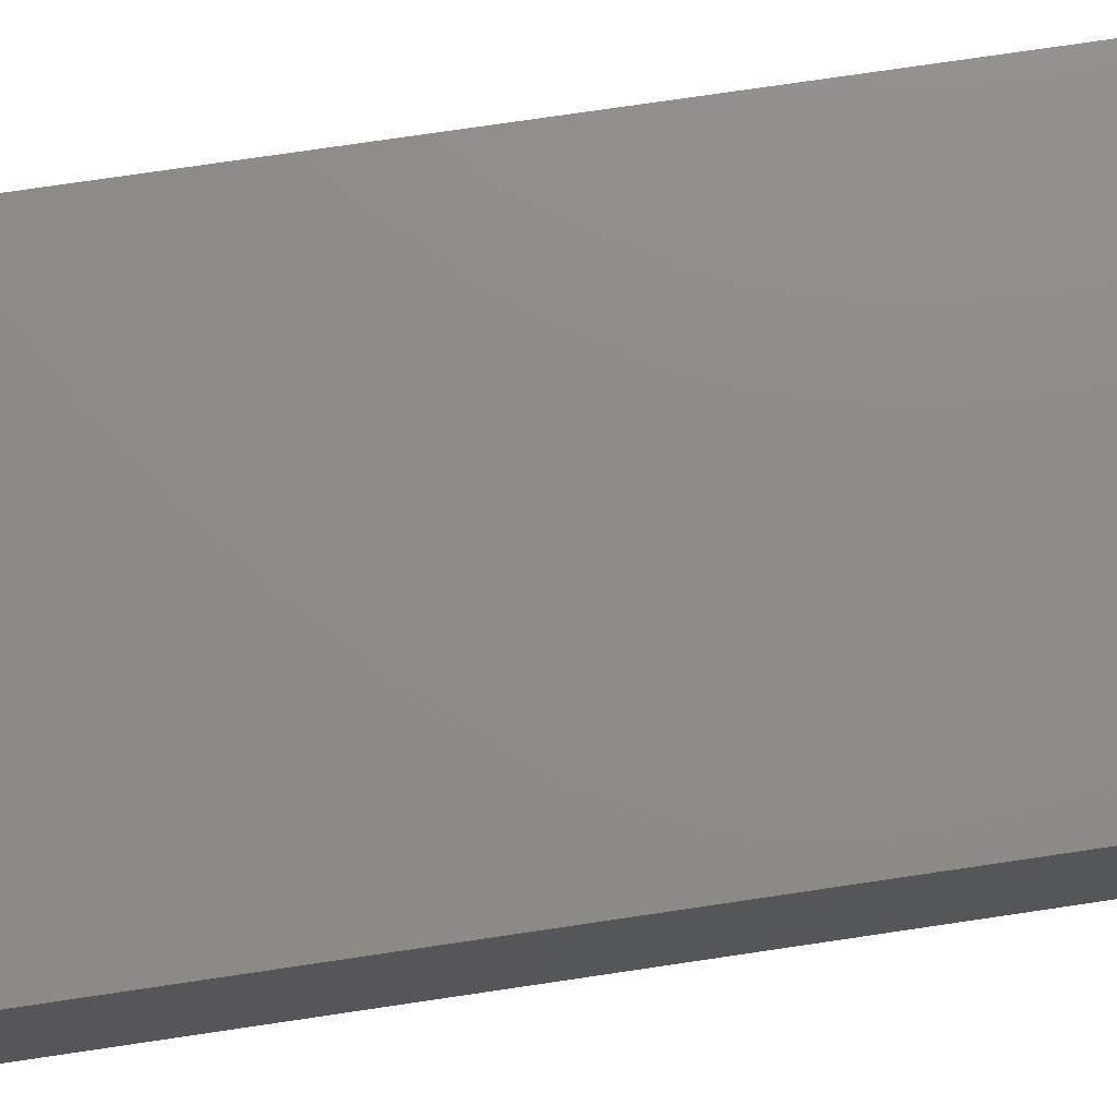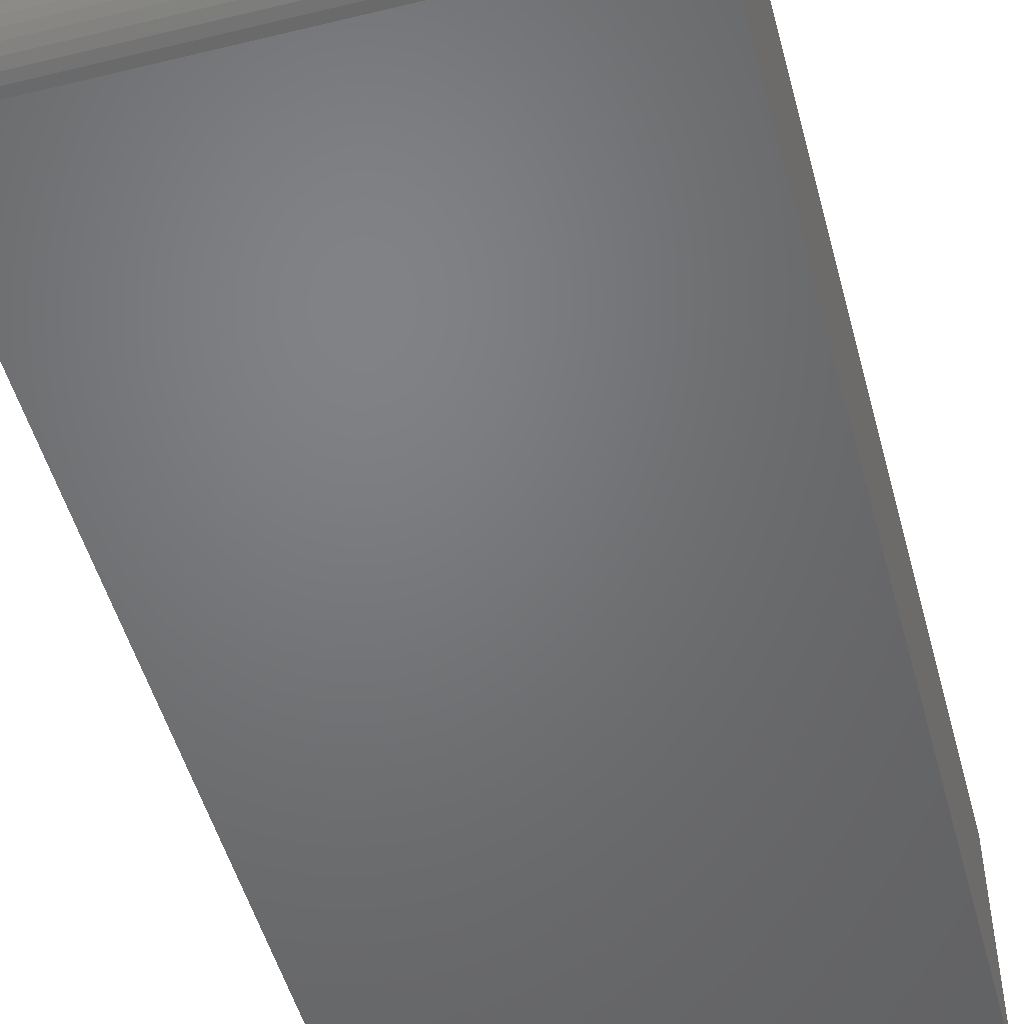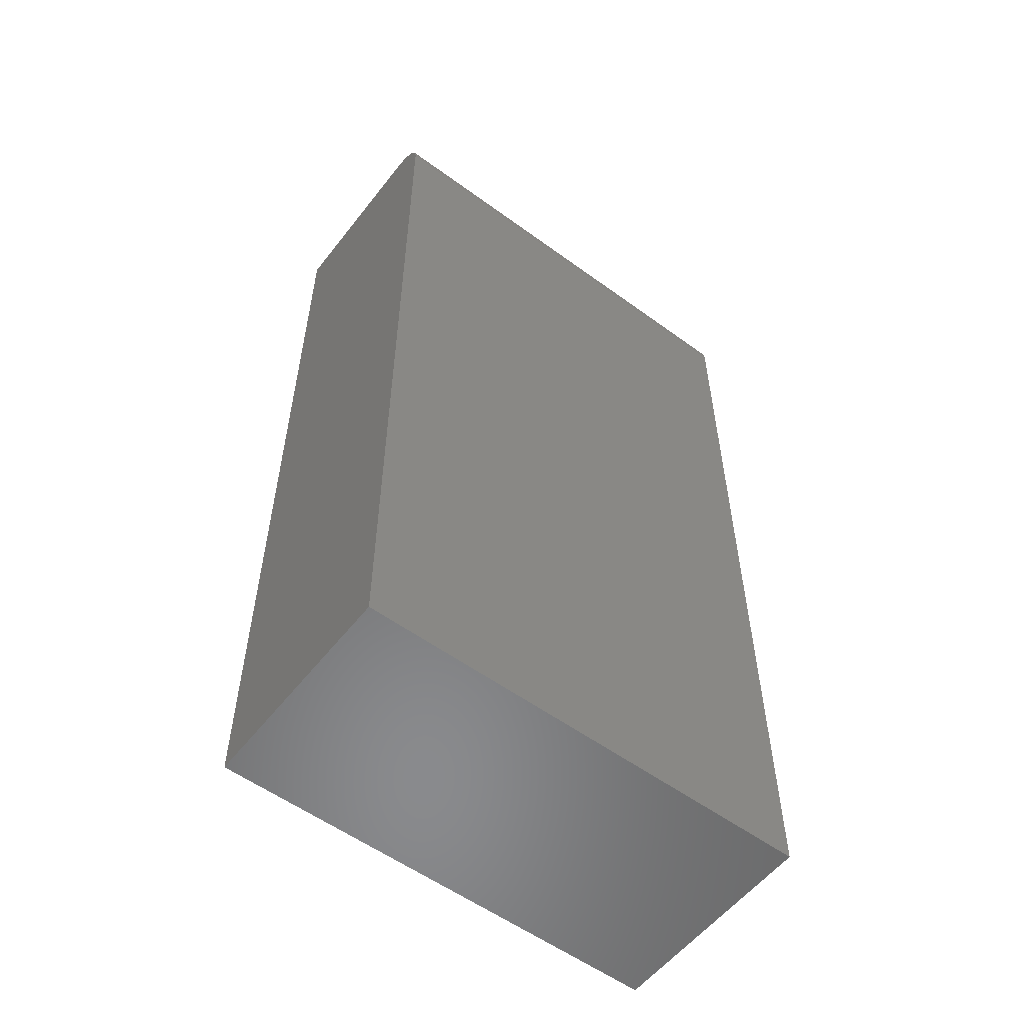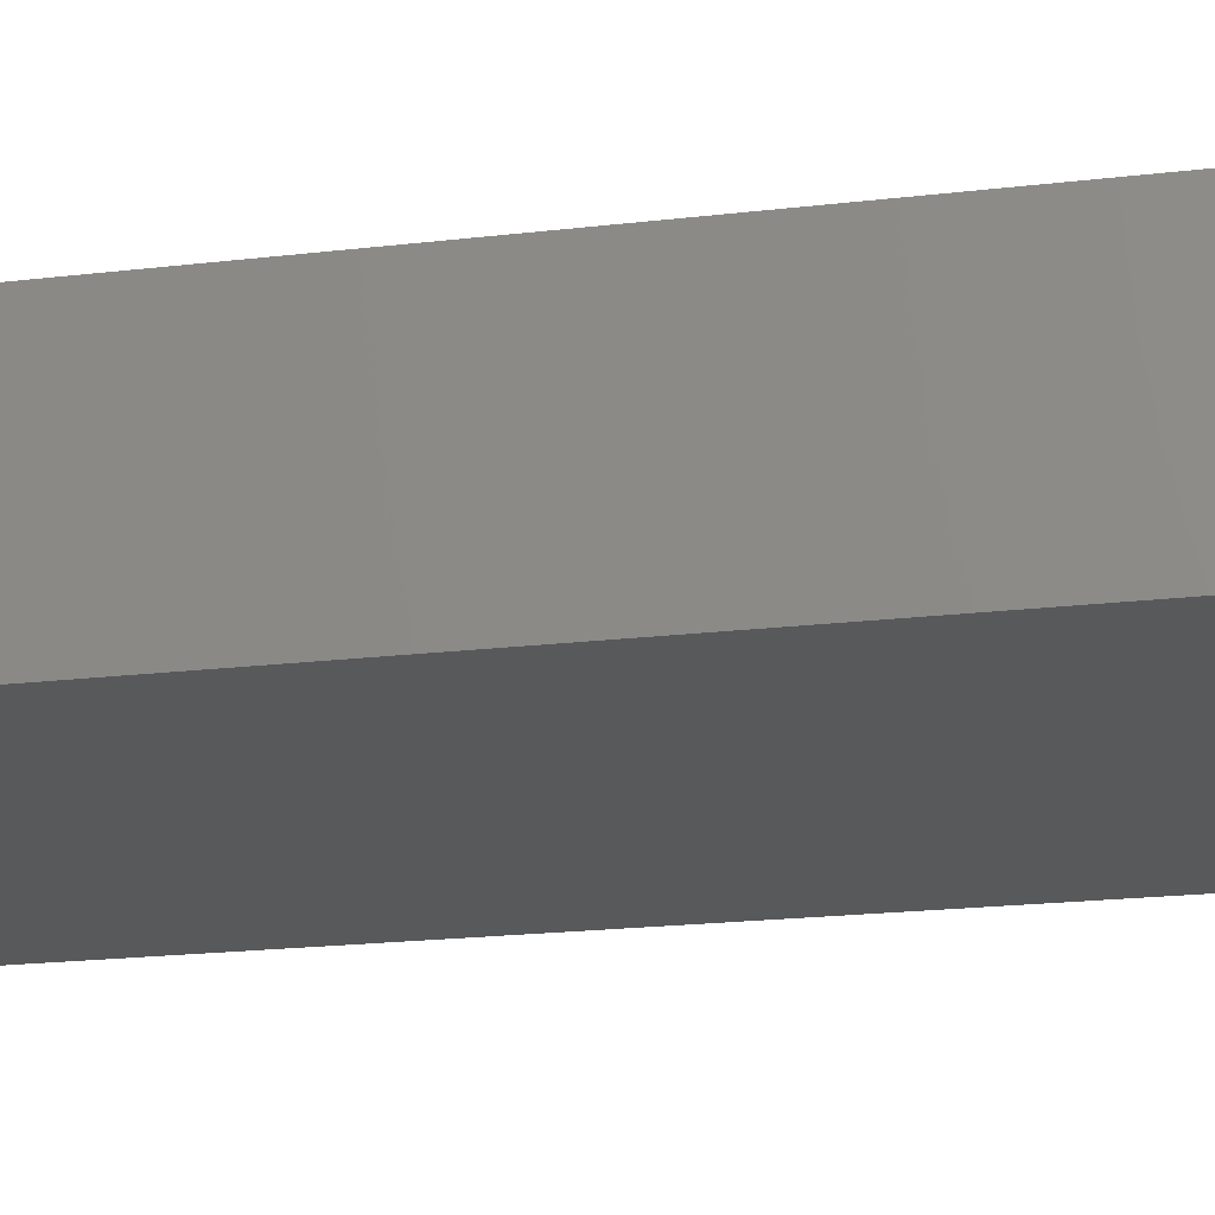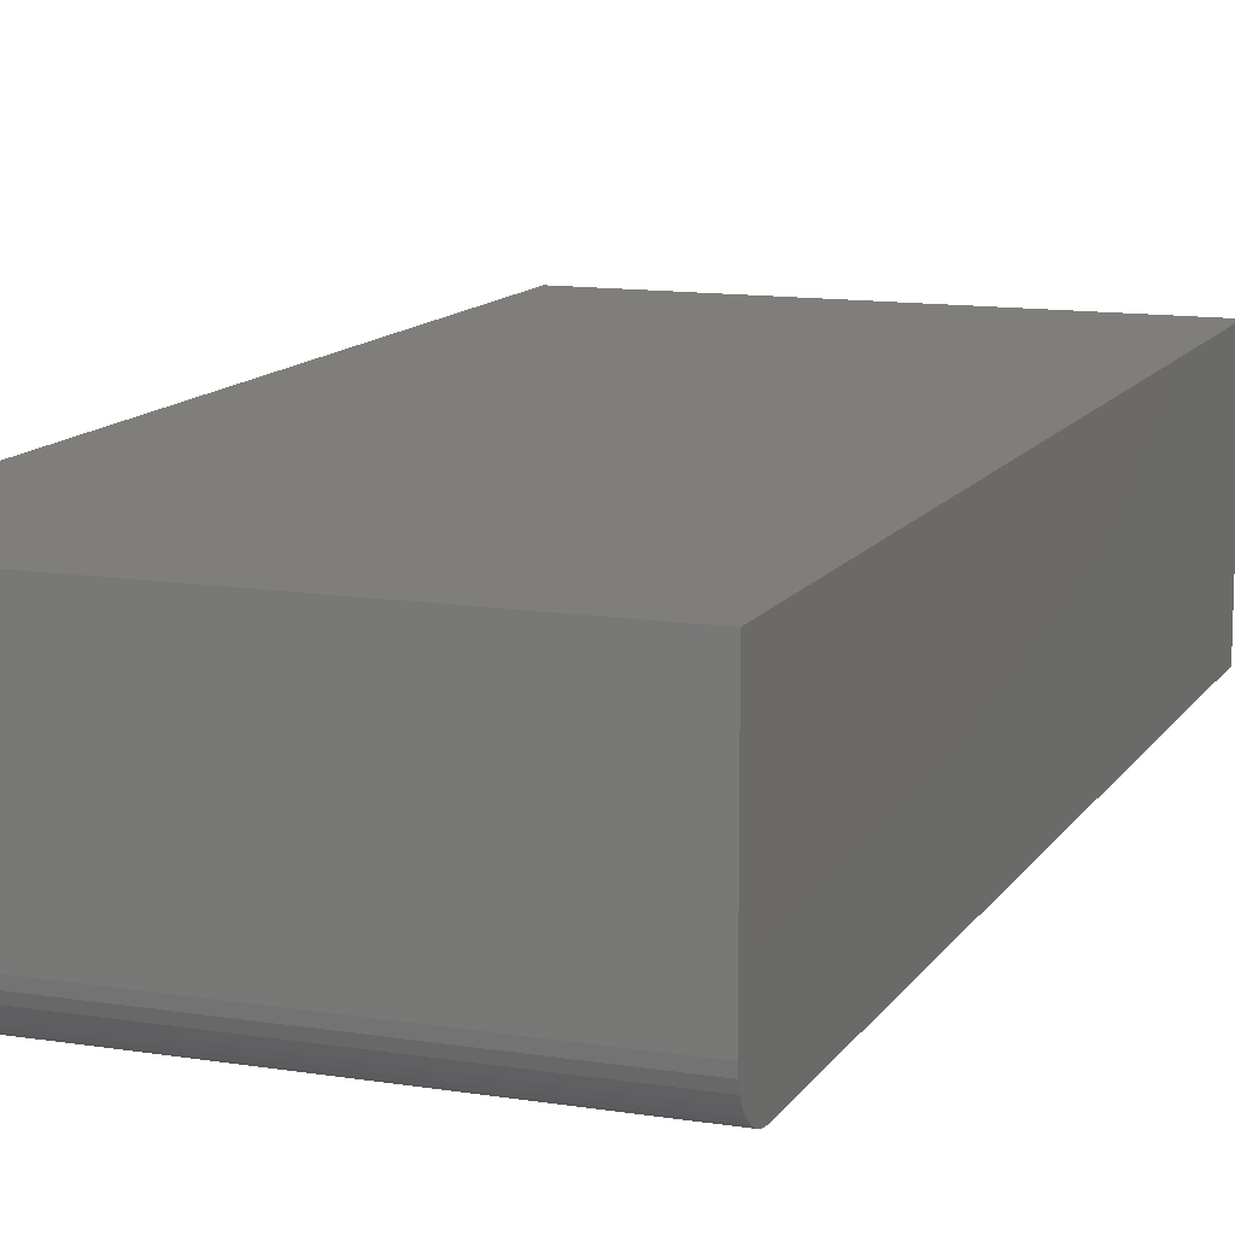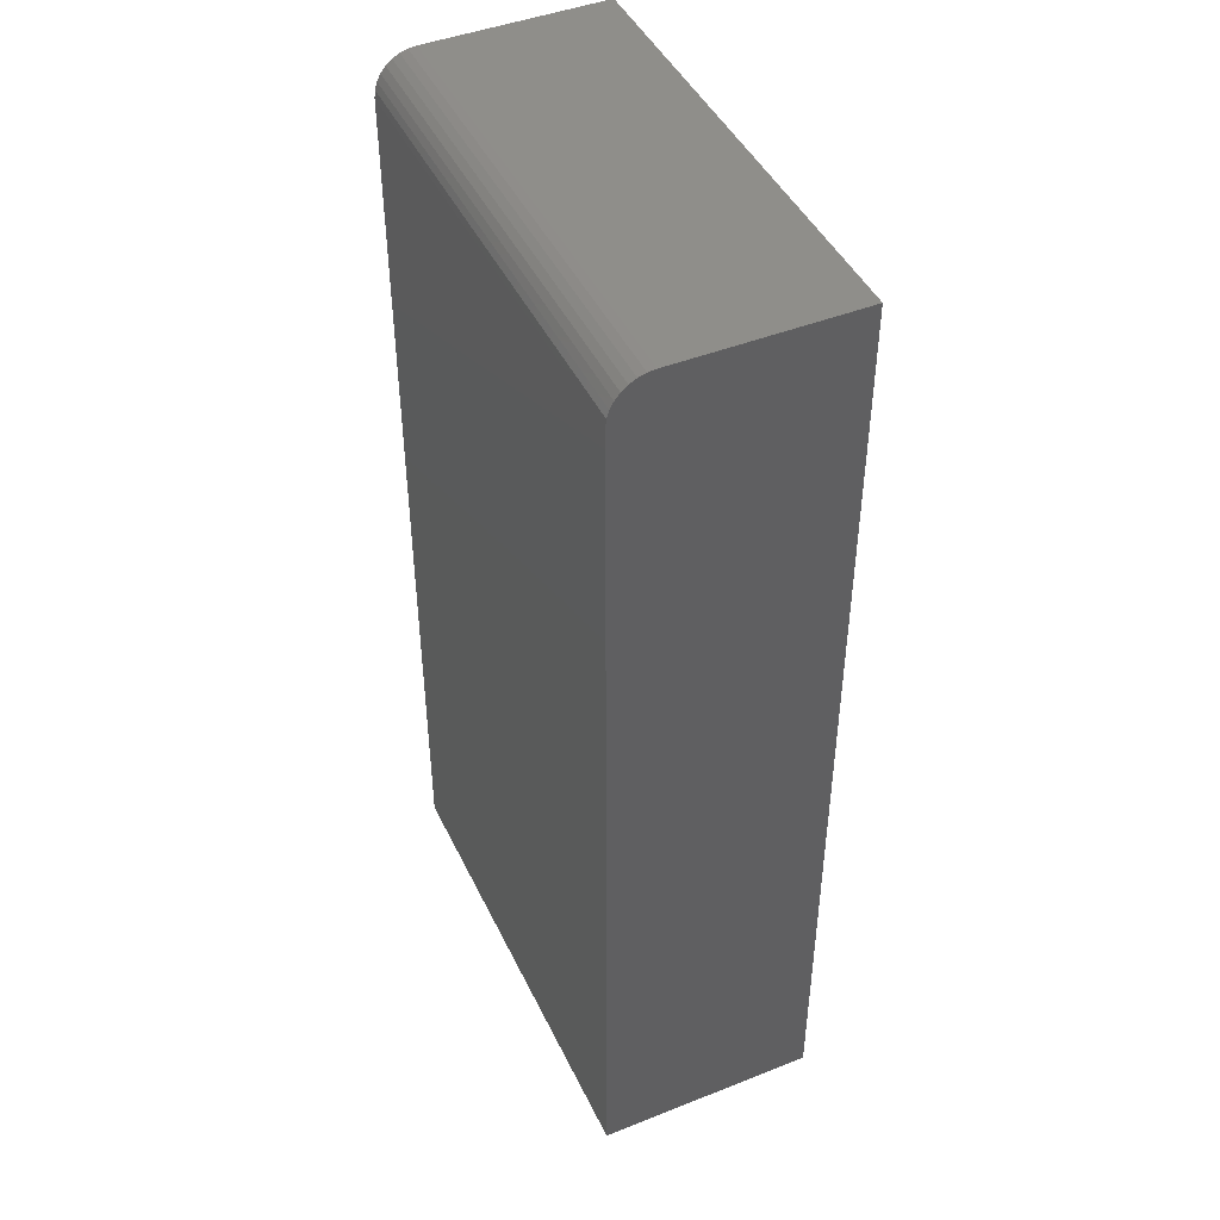
<metadata>
{"format":"stl","ext":"stl","renderer":"f3d","projection":"perspective","resolution":1024,"background":"white","views":[{"elev":75.7,"azim":81.6,"up":"+Z"},{"elev":-50.4,"azim":-165.0,"up":"+Z"},{"elev":-56.1,"azim":142.6,"up":"+Y"},{"elev":-21.5,"azim":-78.4,"up":"+Z"},{"elev":12.1,"azim":-159.4,"up":"+Z"},{"elev":45.1,"azim":-114.6,"up":"+Y"}]}
</metadata>
<code>
# stl→obj: 24 verts, 44 faces
v -0.3594 -0.75 0
v -0.3594 -0.03125 0
v 0.003783 -0.75 0
v 0.003783 -0.03125 0
v -0.3594 0 0.03125
v -0.3594 -0.002379 0.01929
v -0.3594 0 0.1719
v -0.3594 -0.0006005 0.02515
v -0.3594 -0.01389 0.005267
v -0.3594 -0.01929 0.002379
v -0.3594 -0.005267 0.01389
v -0.3594 -0.009153 0.009153
v -0.3594 -0.75 0.1719
v -0.3594 -0.02515 0.0006005
v 0.003783 0 0.1719
v 0.003783 0 0.03125
v 0.003783 -0.002379 0.01929
v 0.003783 -0.0006005 0.02515
v 0.003783 -0.75 0.1719
v 0.003783 -0.02515 0.0006005
v 0.003783 -0.01929 0.002379
v 0.003783 -0.01389 0.005267
v 0.003783 -0.009153 0.009153
v 0.003783 -0.005267 0.01389
f 1 2 3
f 3 2 4
f 5 6 7
f 5 8 6
f 9 10 11
f 11 12 9
f 13 7 14
f 13 14 2
f 13 2 1
f 14 7 6
f 14 6 11
f 14 11 10
f 15 16 7
f 7 16 5
f 16 17 18
f 15 19 3
f 15 3 4
f 15 4 20
f 15 20 21
f 15 21 22
f 15 22 23
f 15 23 24
f 15 24 17
f 15 17 16
f 4 2 20
f 20 2 14
f 20 14 21
f 21 14 10
f 21 10 22
f 22 10 9
f 22 9 23
f 23 9 12
f 23 12 24
f 24 12 11
f 24 11 17
f 17 11 6
f 17 6 18
f 18 6 8
f 18 8 16
f 16 8 5
f 13 19 7
f 7 19 15
f 13 1 19
f 19 1 3

</code>
